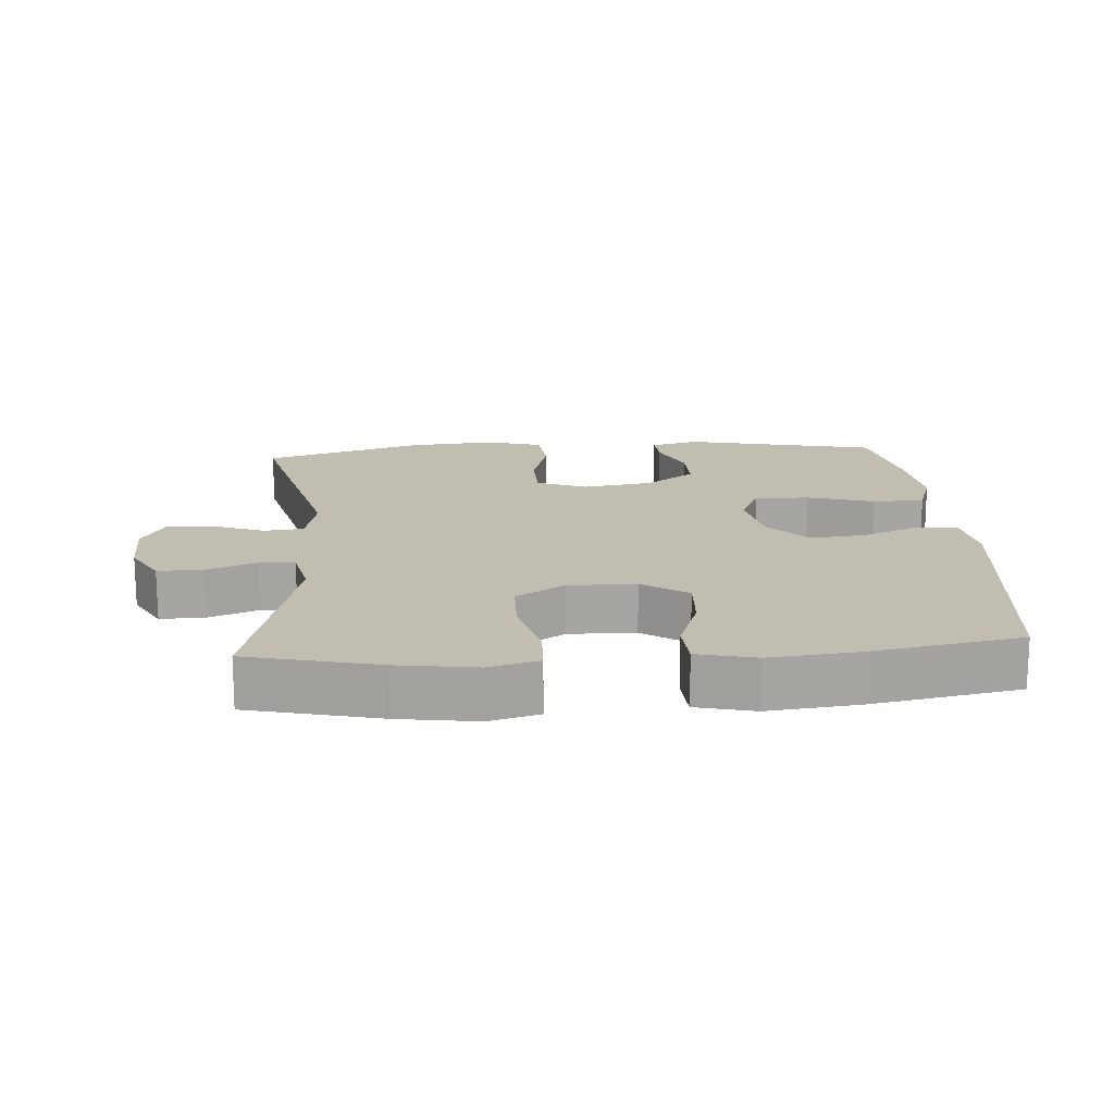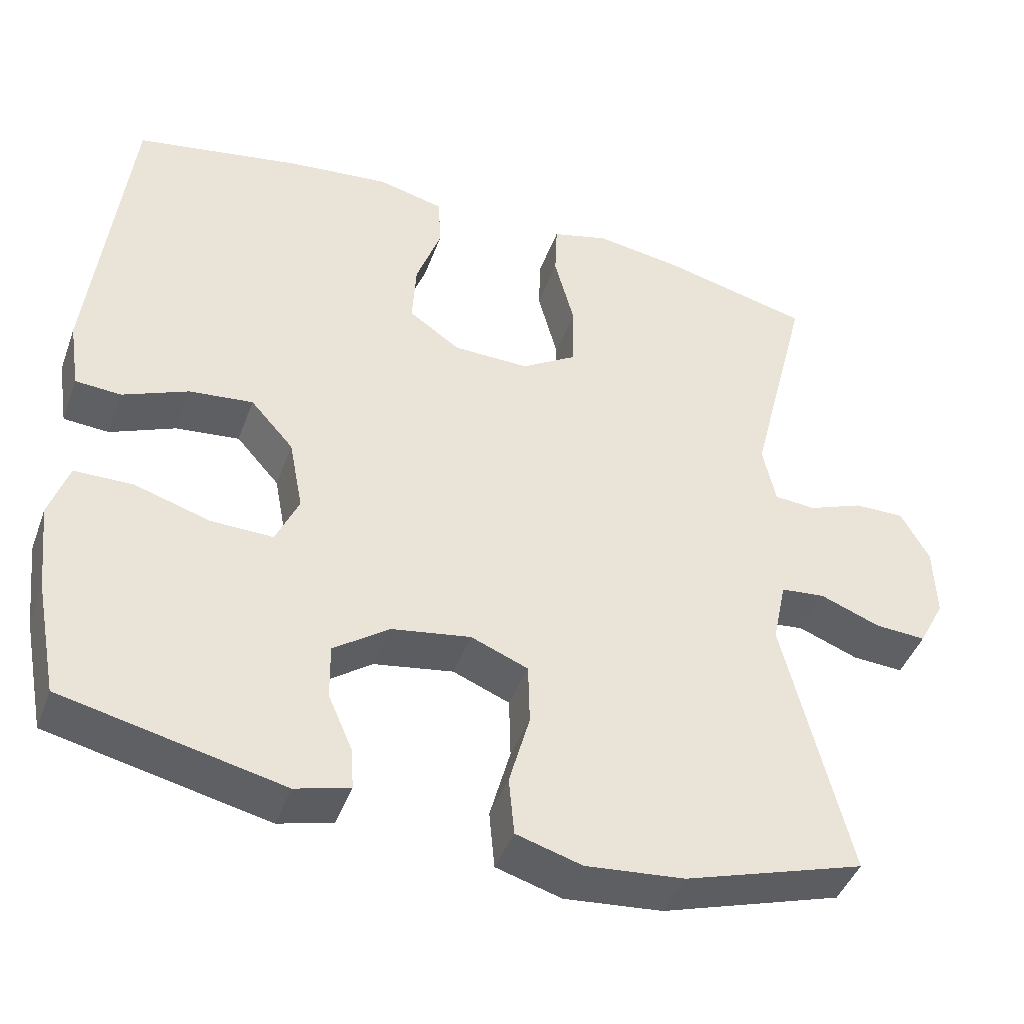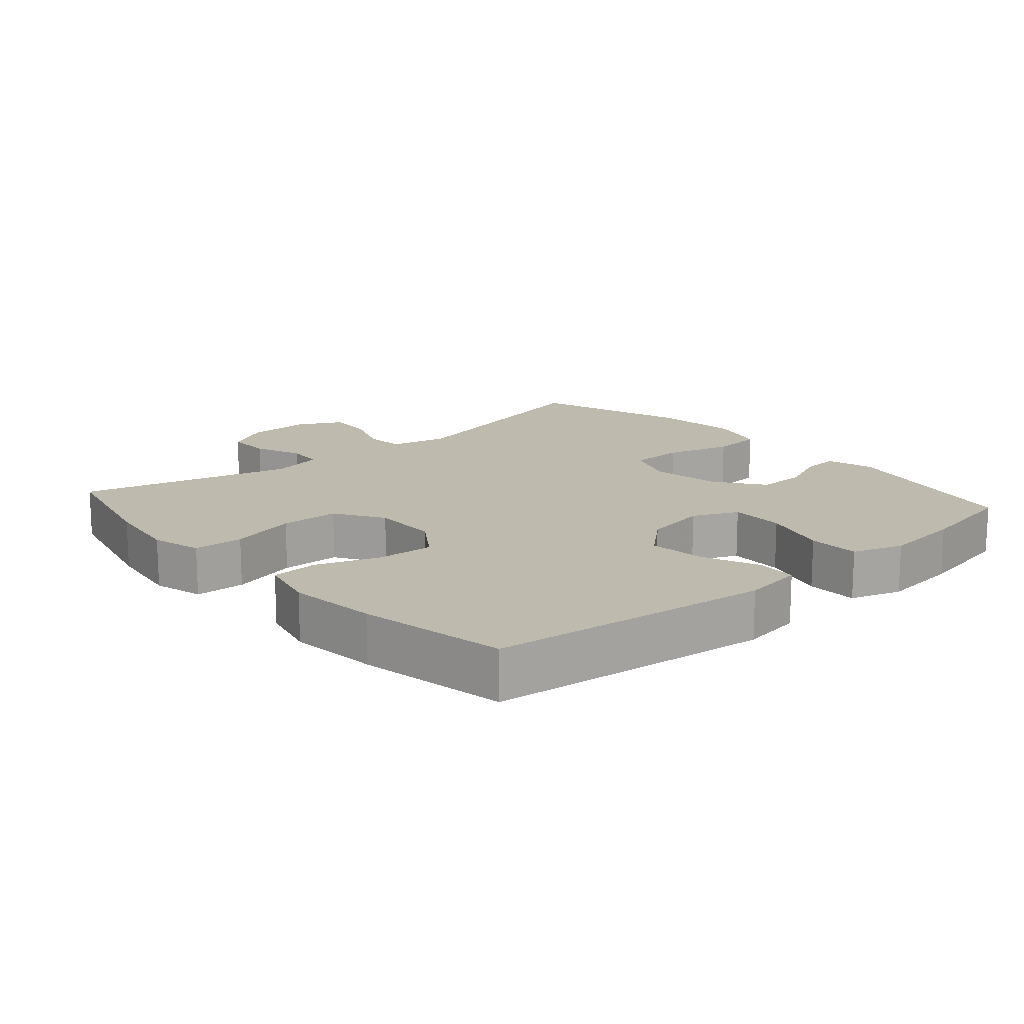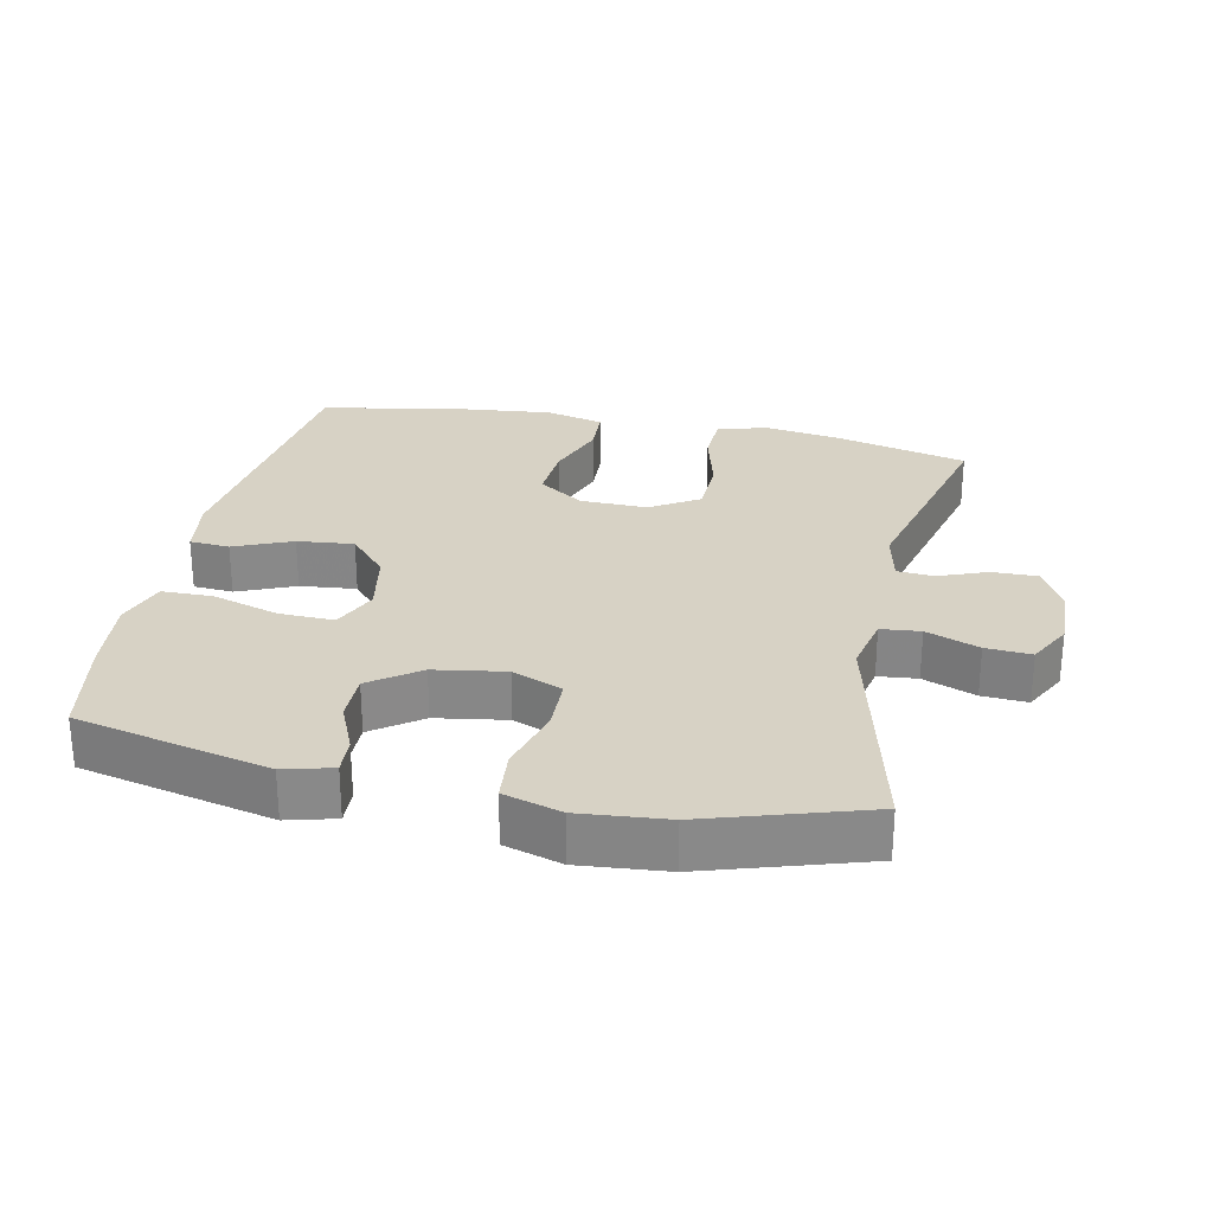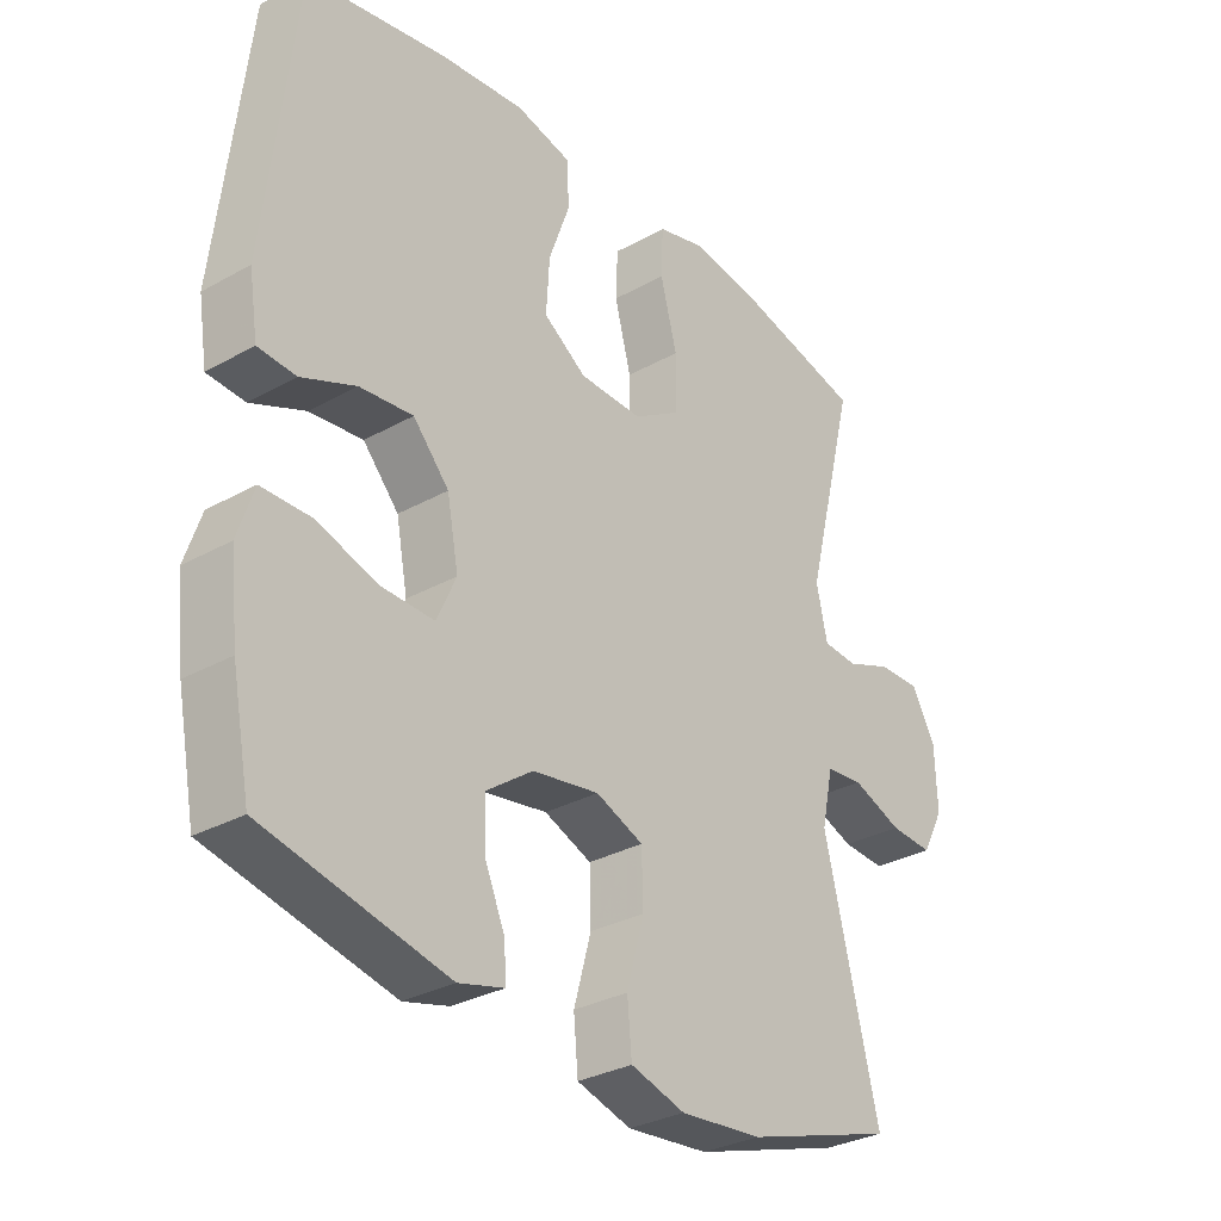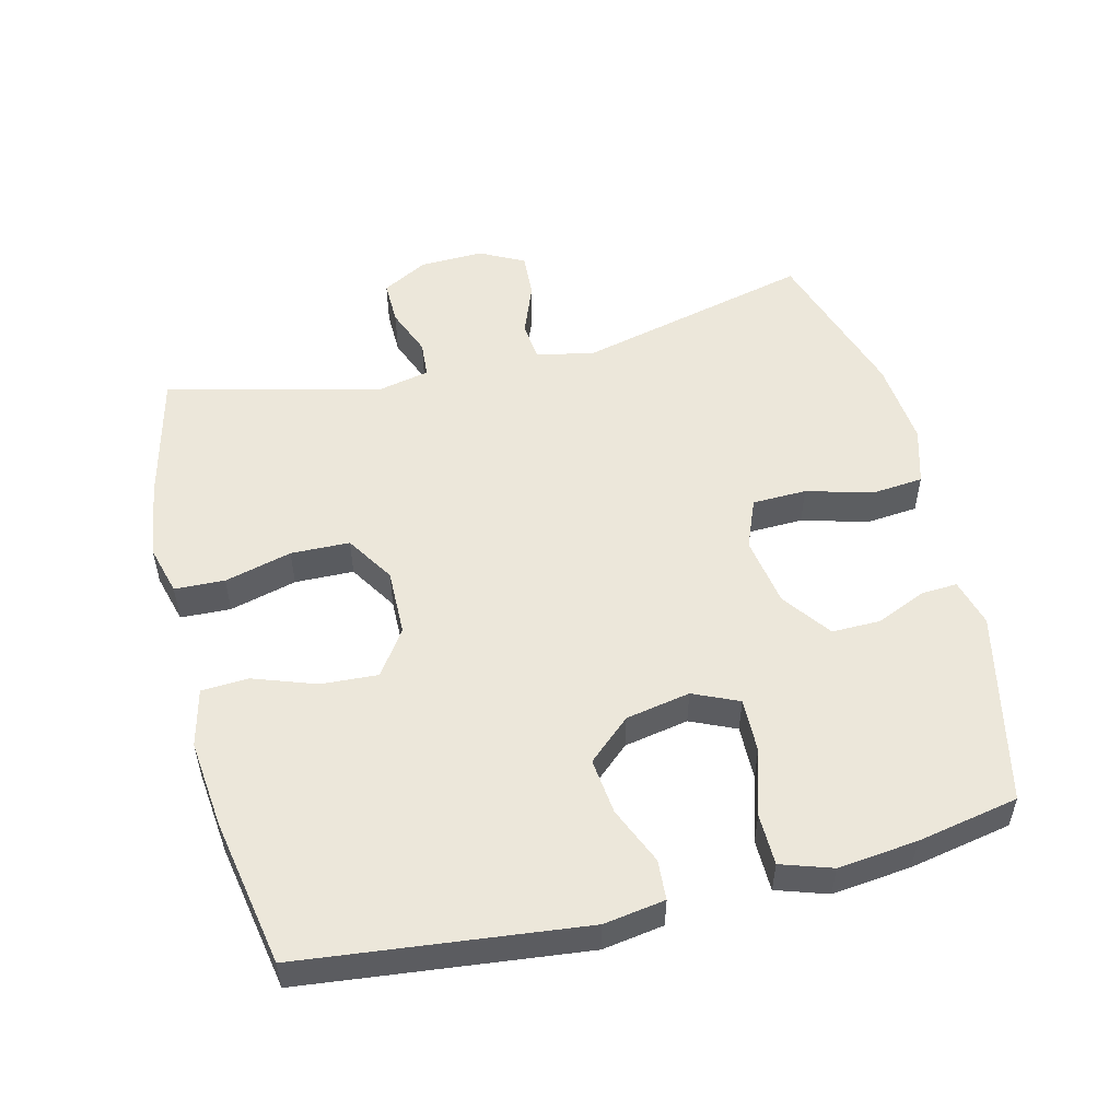
<metadata>
{"format":"obj","ext":"obj","renderer":"f3d","projection":"perspective","resolution":1024,"background":"white","views":[{"elev":16.7,"azim":-4.2,"up":"+Y"},{"elev":-43.8,"azim":160.5,"up":"+Z"},{"elev":15.5,"azim":48.9,"up":"+Y"},{"elev":27.2,"azim":-168.0,"up":"+Y"},{"elev":-31.1,"azim":128.6,"up":"+Z"},{"elev":52.8,"azim":76.0,"up":"+Y"}]}
</metadata>
<code>
v 0.5 0.07 0.5
v 0.547 0.07 0.085
v 0.533 0.07 -0.005
v 0.474 0.07 -0.009
v 0.389 0.07 0.027
v 0.306 0.07 0.036
v 0.25 0.07 -0.027
v 0.232 0.07 -0.122
v 0.262 0.07 -0.189
v 0.343 0.07 -0.187
v 0.441 0.07 -0.157
v 0.517 0.07 -0.158
v 0.542 0.07 -0.233
v 0.529 0.07 -0.35
v 0.5 0.07 -0.5
v 0.215 0.07 -0.564
v 0.144 0.07 -0.545
v 0.147 0.07 -0.492
v 0.179 0.07 -0.418
v 0.18 0.07 -0.346
v 0.108 0.07 -0.294
v 0.004 0.07 -0.277
v -0.07 0.07 -0.307
v -0.072 0.07 -0.387
v -0.045 0.07 -0.485
v -0.052 0.07 -0.561
v -0.137 0.07 -0.586
v -0.265 0.07 -0.574
v -0.5 0.07 -0.5
v -0.415 0.07 -0.152
v -0.433 0.07 -0.067
v -0.491 0.07 -0.061
v -0.569 0.07 -0.091
v -0.636 0.07 -0.095
v -0.67 0.07 -0.03
v -0.667 0.07 0.065
v -0.63 0.07 0.132
v -0.564 0.07 0.131
v -0.492 0.07 0.103
v -0.438 0.07 0.107
v -0.421 0.07 0.185
v -0.5 0.07 0.5
v -0.307 0.07 0.547
v -0.193 0.07 0.564
v -0.119 0.07 0.544
v -0.116 0.07 0.47
v -0.142 0.07 0.371
v -0.14 0.07 0.284
v -0.068 0.07 0.239
v 0.031 0.07 0.241
v 0.098 0.07 0.287
v 0.093 0.07 0.371
v 0.06 0.07 0.464
v 0.064 0.07 0.533
v 0.15 0.07 0.554
v 0.282 0.07 0.54
v 0.5 0 0.5
v 0.547 0 0.085
v 0.533 0 -0.005
v 0.474 0 -0.009
v 0.389 0 0.027
v 0.306 0 0.036
v 0.25 0 -0.027
v 0.232 0 -0.122
v 0.262 0 -0.189
v 0.343 0 -0.187
v 0.441 0 -0.157
v 0.517 0 -0.158
v 0.542 0 -0.233
v 0.529 0 -0.35
v 0.5 0 -0.5
v 0.215 0 -0.564
v 0.144 0 -0.545
v 0.147 0 -0.492
v 0.179 0 -0.418
v 0.18 0 -0.346
v 0.108 0 -0.294
v 0.004 0 -0.277
v -0.07 0 -0.307
v -0.072 0 -0.387
v -0.045 0 -0.485
v -0.052 0 -0.561
v -0.137 0 -0.586
v -0.265 0 -0.574
v -0.5 0 -0.5
v -0.415 0 -0.152
v -0.433 0 -0.067
v -0.491 0 -0.061
v -0.569 0 -0.091
v -0.636 0 -0.095
v -0.67 0 -0.03
v -0.667 0 0.065
v -0.63 0 0.132
v -0.564 0 0.131
v -0.492 0 0.103
v -0.438 0 0.107
v -0.421 0 0.185
v -0.5 0 0.5
v -0.307 0 0.547
v -0.193 0 0.564
v -0.119 0 0.544
v -0.116 0 0.47
v -0.142 0 0.371
v -0.14 0 0.284
v -0.068 0 0.239
v 0.031 0 0.241
v 0.098 0 0.287
v 0.093 0 0.371
v 0.06 0 0.464
v 0.064 0 0.533
v 0.15 0 0.554
v 0.282 0 0.54
f 3 4 5
f 2 3 5
f 1 2 5
f 56 1 5
f 55 56 5
f 54 55 5
f 53 54 5
f 52 53 5
f 51 52 5 6
f 50 51 6 7
f 49 50 7 8
f 48 49 8 9
f 45 46 47
f 44 45 47
f 43 44 47
f 42 43 47
f 41 42 47
f 40 41 47 48
f 37 38 39
f 36 37 39
f 35 36 39
f 34 35 39
f 33 34 39
f 32 33 39
f 31 32 39 40
f 40 48 9
f 31 40 9
f 30 31 9
f 28 29 30
f 27 28 30
f 26 27 30
f 25 26 30
f 24 25 30
f 17 18 19
f 16 17 19
f 15 16 19
f 14 15 19
f 13 14 19
f 12 13 19
f 11 12 19
f 10 11 19
f 9 10 19 20
f 23 24 30
f 22 23 30
f 21 22 30 9
f 9 20 21
f 61 60 59
f 61 59 58
f 61 58 57
f 61 57 112
f 61 112 111
f 61 111 110
f 61 110 109
f 61 109 108
f 62 61 108 107
f 63 62 107 106
f 64 63 106 105
f 65 64 105 104
f 103 102 101
f 103 101 100
f 103 100 99
f 103 99 98
f 103 98 97
f 104 103 97 96
f 95 94 93
f 95 93 92
f 95 92 91
f 95 91 90
f 95 90 89
f 95 89 88
f 96 95 88 87
f 65 104 96
f 65 96 87
f 65 87 86
f 86 85 84
f 86 84 83
f 86 83 82
f 86 82 81
f 86 81 80
f 75 74 73
f 75 73 72
f 75 72 71
f 75 71 70
f 75 70 69
f 75 69 68
f 75 68 67
f 75 67 66
f 76 75 66 65
f 86 80 79
f 86 79 78
f 65 86 78 77
f 77 76 65
f 1 57 58 2
f 2 58 59 3
f 3 59 60 4
f 4 60 61 5
f 5 61 62 6
f 6 62 63 7
f 7 63 64 8
f 8 64 65 9
f 9 65 66 10
f 10 66 67 11
f 11 67 68 12
f 12 68 69 13
f 13 69 70 14
f 14 70 71 15
f 15 71 72 16
f 16 72 73 17
f 17 73 74 18
f 18 74 75 19
f 19 75 76 20
f 20 76 77 21
f 21 77 78 22
f 22 78 79 23
f 23 79 80 24
f 24 80 81 25
f 25 81 82 26
f 26 82 83 27
f 27 83 84 28
f 28 84 85 29
f 29 85 86 30
f 30 86 87 31
f 31 87 88 32
f 32 88 89 33
f 33 89 90 34
f 34 90 91 35
f 35 91 92 36
f 36 92 93 37
f 37 93 94 38
f 38 94 95 39
f 39 95 96 40
f 40 96 97 41
f 41 97 98 42
f 42 98 99 43
f 43 99 100 44
f 44 100 101 45
f 45 101 102 46
f 46 102 103 47
f 47 103 104 48
f 48 104 105 49
f 49 105 106 50
f 50 106 107 51
f 51 107 108 52
f 52 108 109 53
f 53 109 110 54
f 54 110 111 55
f 55 111 112 56
f 56 112 57 1

</code>
